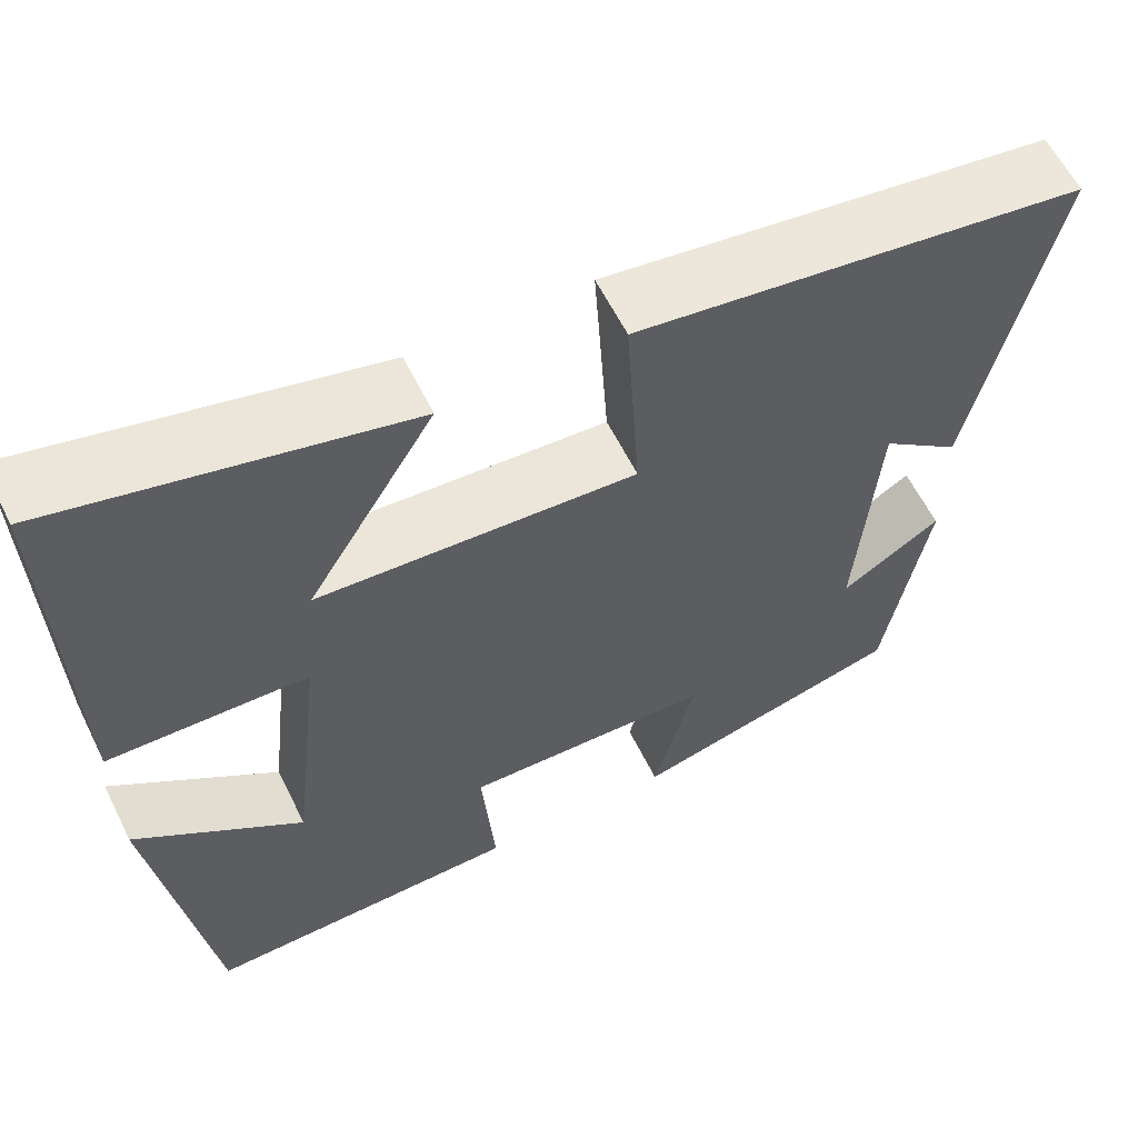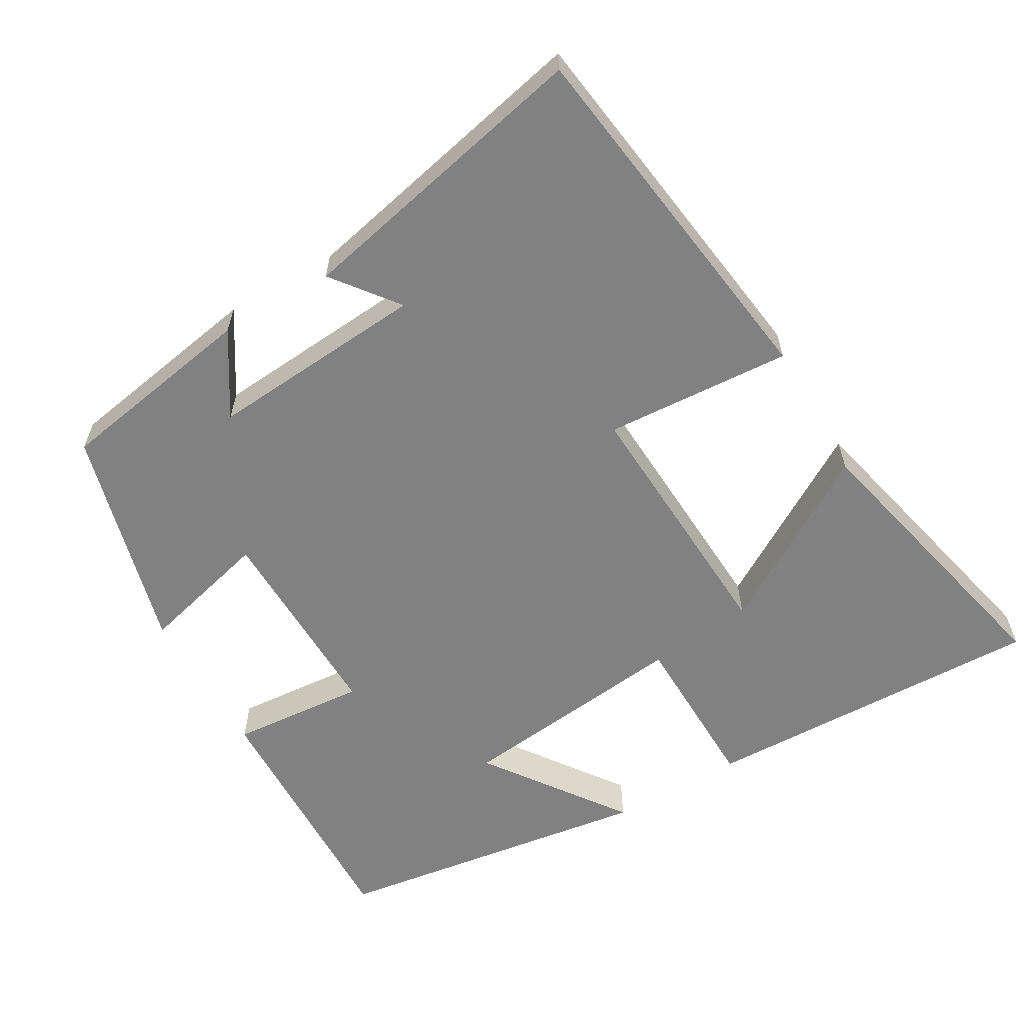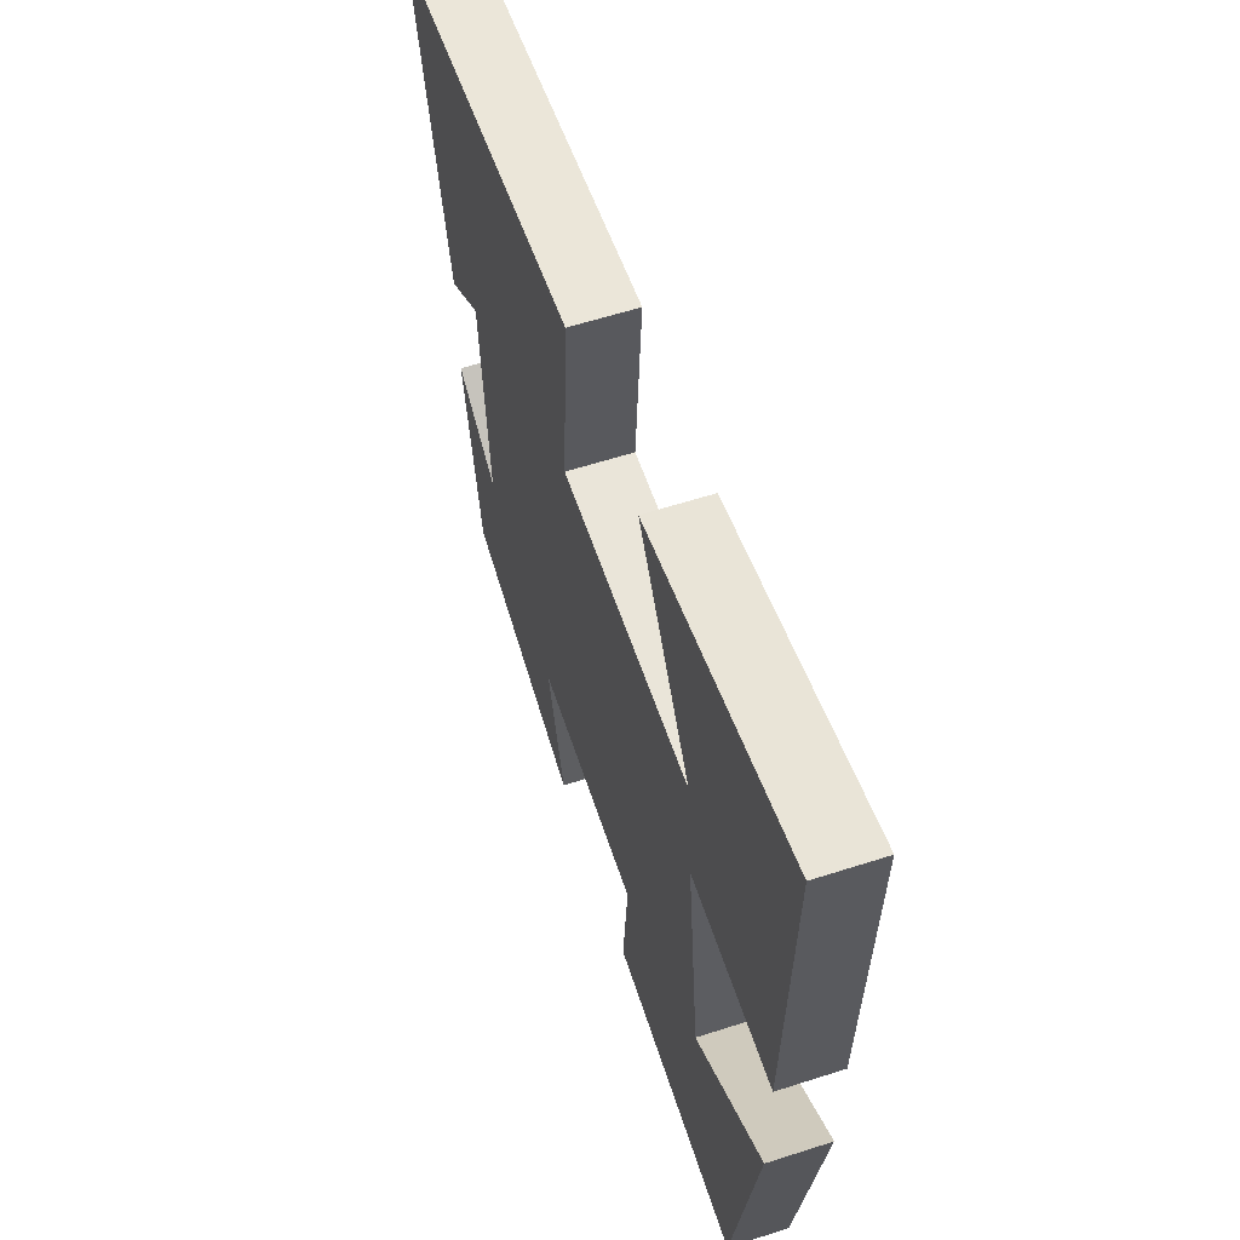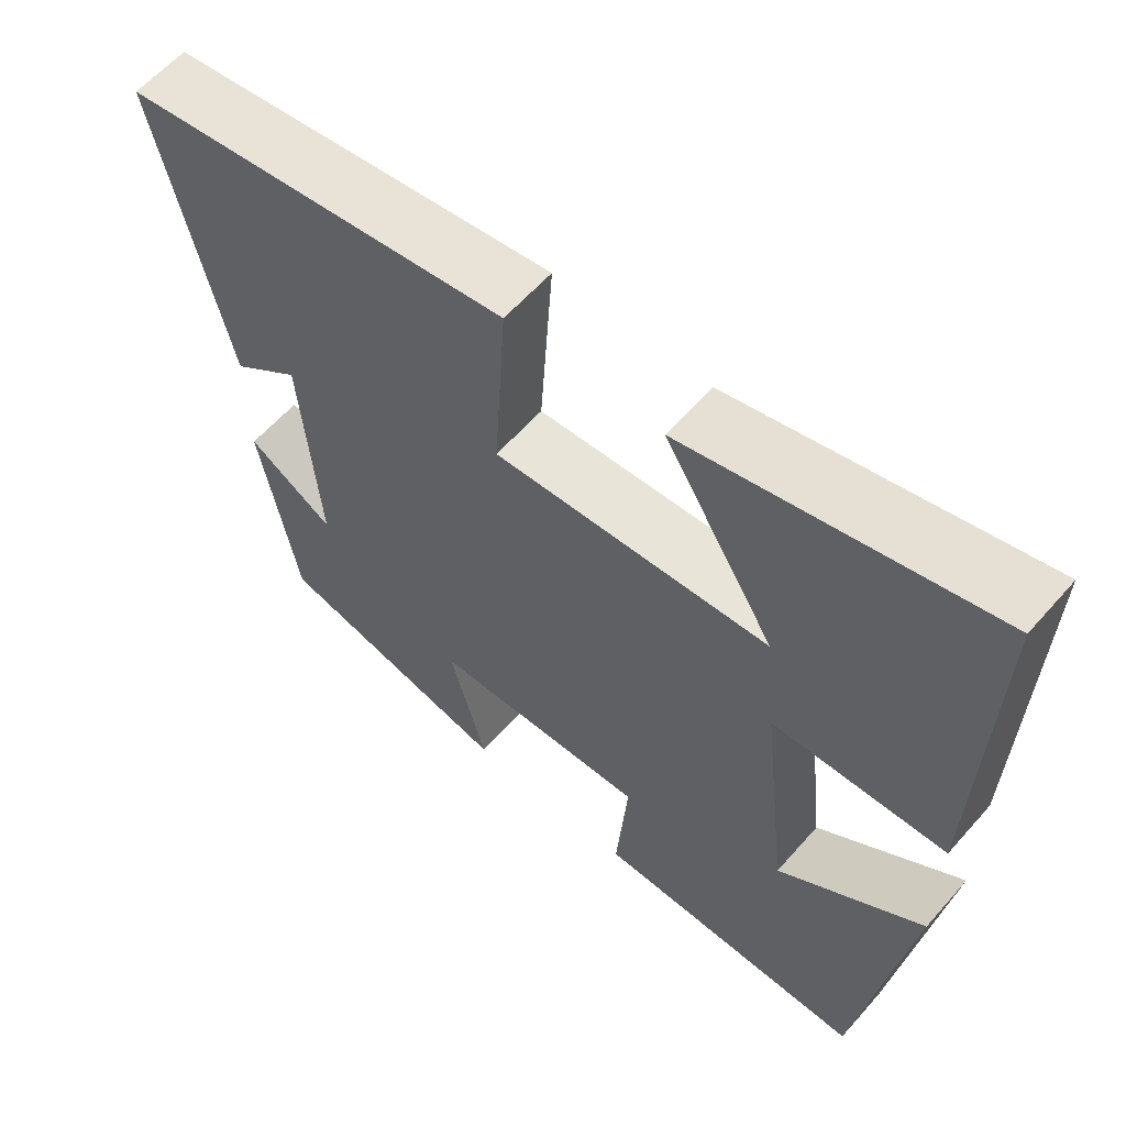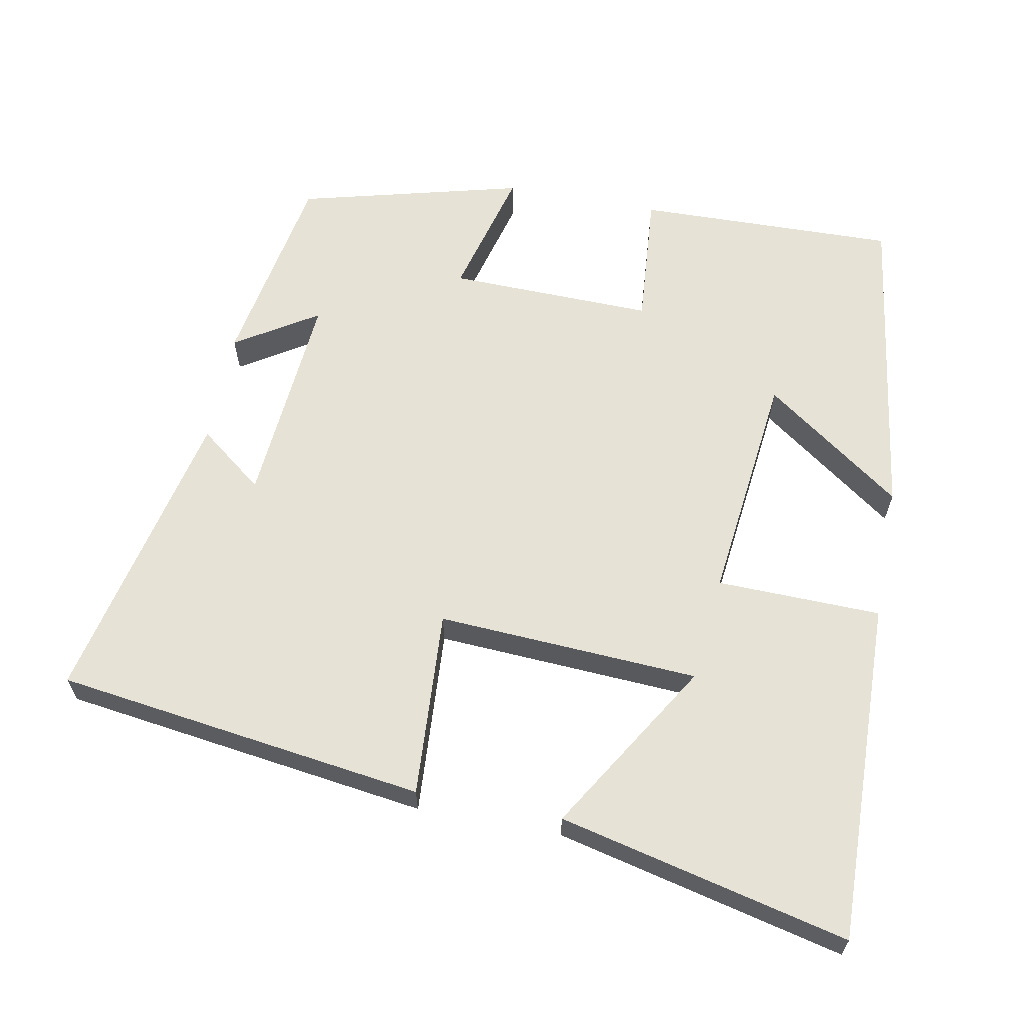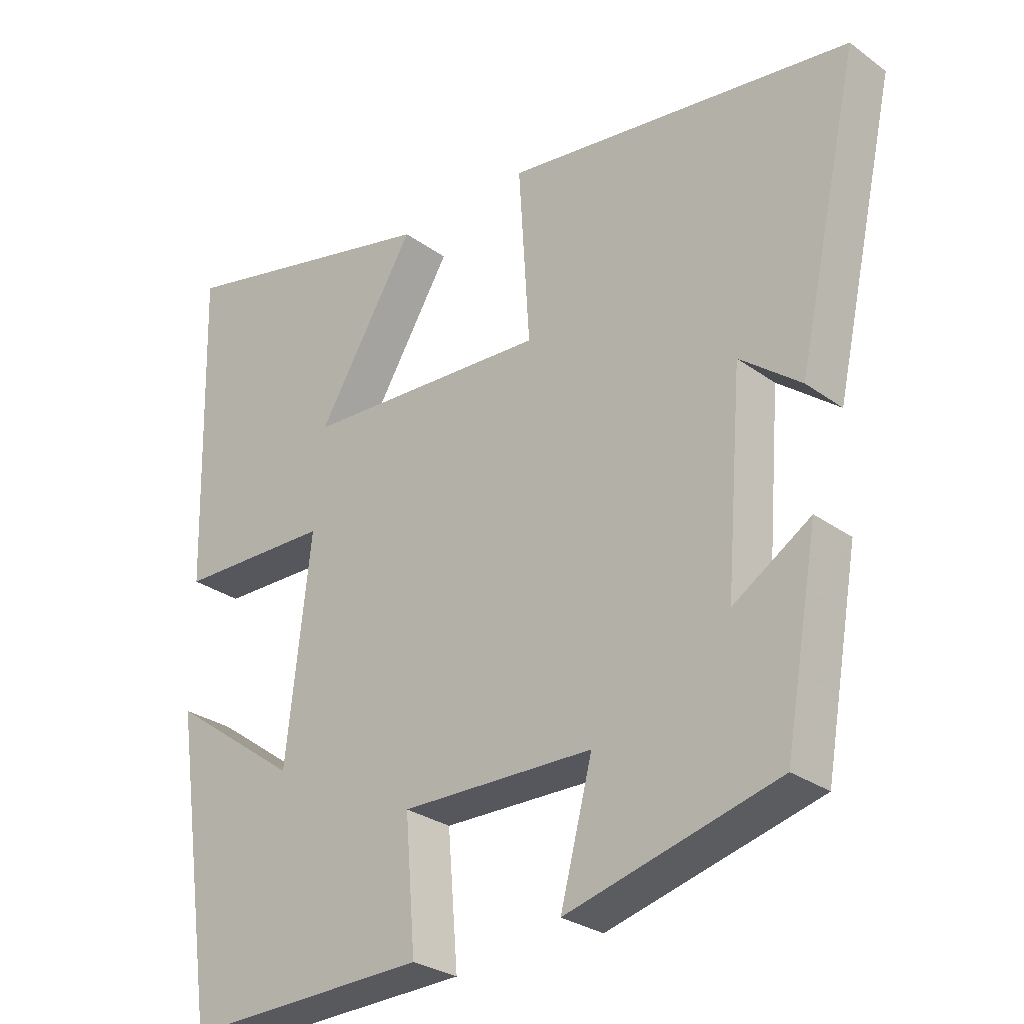
<metadata>
{"format":"obj","ext":"obj","renderer":"f3d","projection":"perspective","resolution":1024,"background":"white","views":[{"elev":59.9,"azim":153.8,"up":"+Z"},{"elev":-60.5,"azim":-60.0,"up":"+Y"},{"elev":60.5,"azim":71.8,"up":"+Z"},{"elev":59.9,"azim":41.0,"up":"+Z"},{"elev":63.0,"azim":10.8,"up":"+Y"},{"elev":-28.4,"azim":-137.4,"up":"+Z"}]}
</metadata>
<code>
v -0.592 0.07 0.431
v -0.084 0.07 0.5
v -0.1 0.07 0.243
v 0.26 0.07 0.263
v 0.116 0.07 0.5
v 0.513 0.07 0.593
v 0.5 0.07 0.12
v 0.274 0.07 0.115
v 0.31 0.07 -0.205
v 0.5 0.07 -0.068
v 0.436 0.07 -0.509
v 0.078 0.07 -0.5
v 0.093 0.07 -0.314
v -0.189 0.07 -0.32
v -0.142 0.07 -0.5
v -0.451 0.07 -0.42
v -0.5 0.07 -0.143
v -0.387 0.07 -0.214
v -0.411 0.07 0.086
v -0.5 0.07 0.017
v -0.592 0 0.431
v -0.084 0 0.5
v -0.1 0 0.243
v 0.26 0 0.263
v 0.116 0 0.5
v 0.513 0 0.593
v 0.5 0 0.12
v 0.274 0 0.115
v 0.31 0 -0.205
v 0.5 0 -0.068
v 0.436 0 -0.509
v 0.078 0 -0.5
v 0.093 0 -0.314
v -0.189 0 -0.32
v -0.142 0 -0.5
v -0.451 0 -0.42
v -0.5 0 -0.143
v -0.387 0 -0.214
v -0.411 0 0.086
v -0.5 0 0.017
f 19 20 1 2
f 18 19 2 3
f 15 16 17 18
f 14 15 18
f 13 14 18 3
f 11 12 13
f 9 10 11
f 9 11 13 3
f 6 7 8
f 4 5 6
f 4 6 8
f 3 4 8
f 3 8 9
f 22 21 40 39
f 23 22 39 38
f 38 37 36 35
f 38 35 34
f 23 38 34 33
f 33 32 31
f 31 30 29
f 23 33 31 29
f 28 27 26
f 26 25 24
f 28 26 24
f 28 24 23
f 29 28 23
f 1 21 22 2
f 2 22 23 3
f 3 23 24 4
f 4 24 25 5
f 5 25 26 6
f 6 26 27 7
f 7 27 28 8
f 8 28 29 9
f 9 29 30 10
f 10 30 31 11
f 11 31 32 12
f 12 32 33 13
f 13 33 34 14
f 14 34 35 15
f 15 35 36 16
f 16 36 37 17
f 17 37 38 18
f 18 38 39 19
f 19 39 40 20
f 20 40 21 1

</code>
